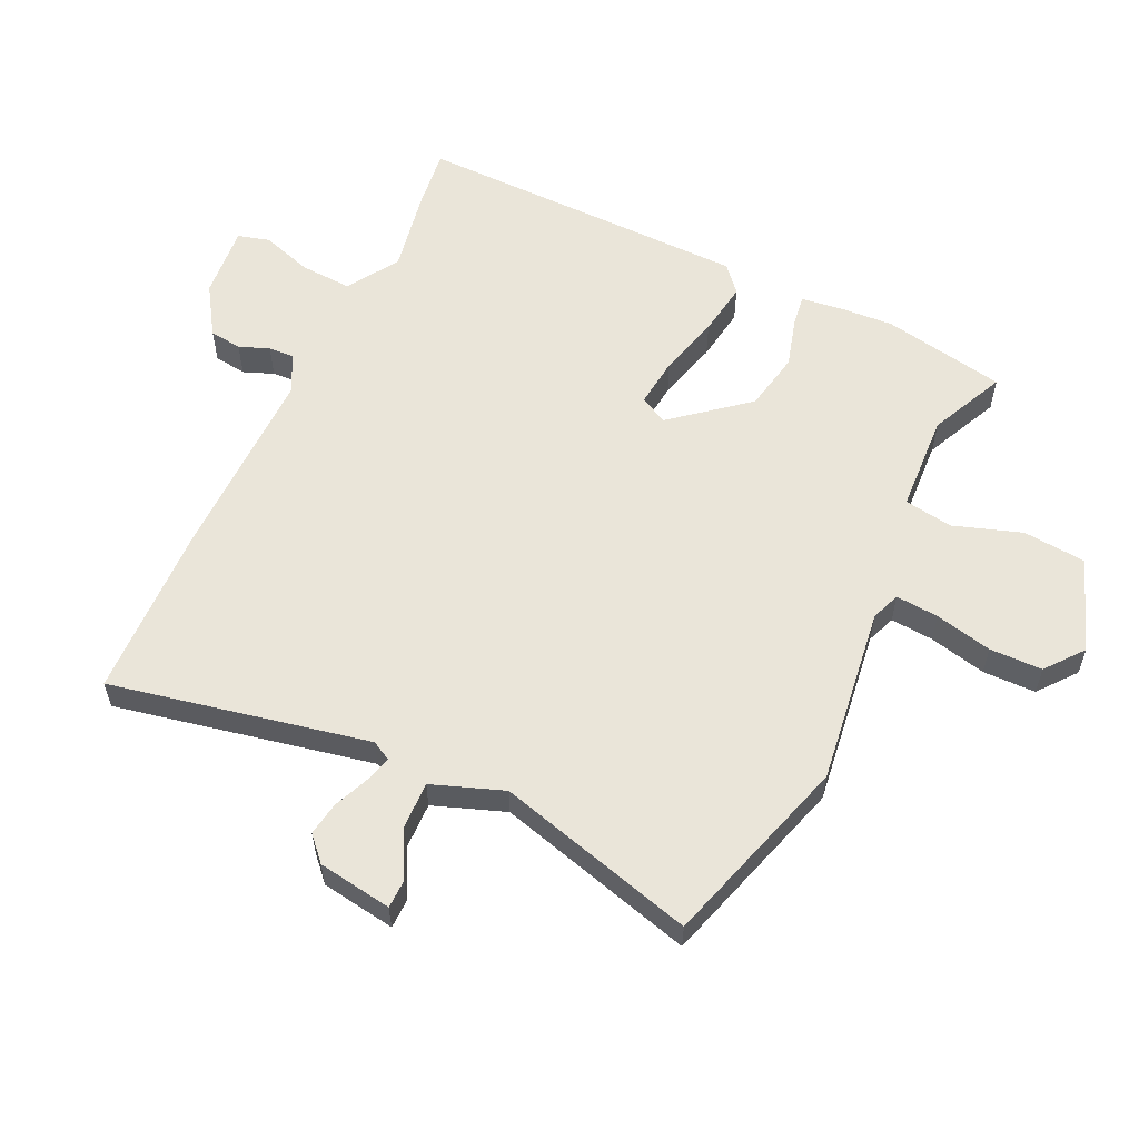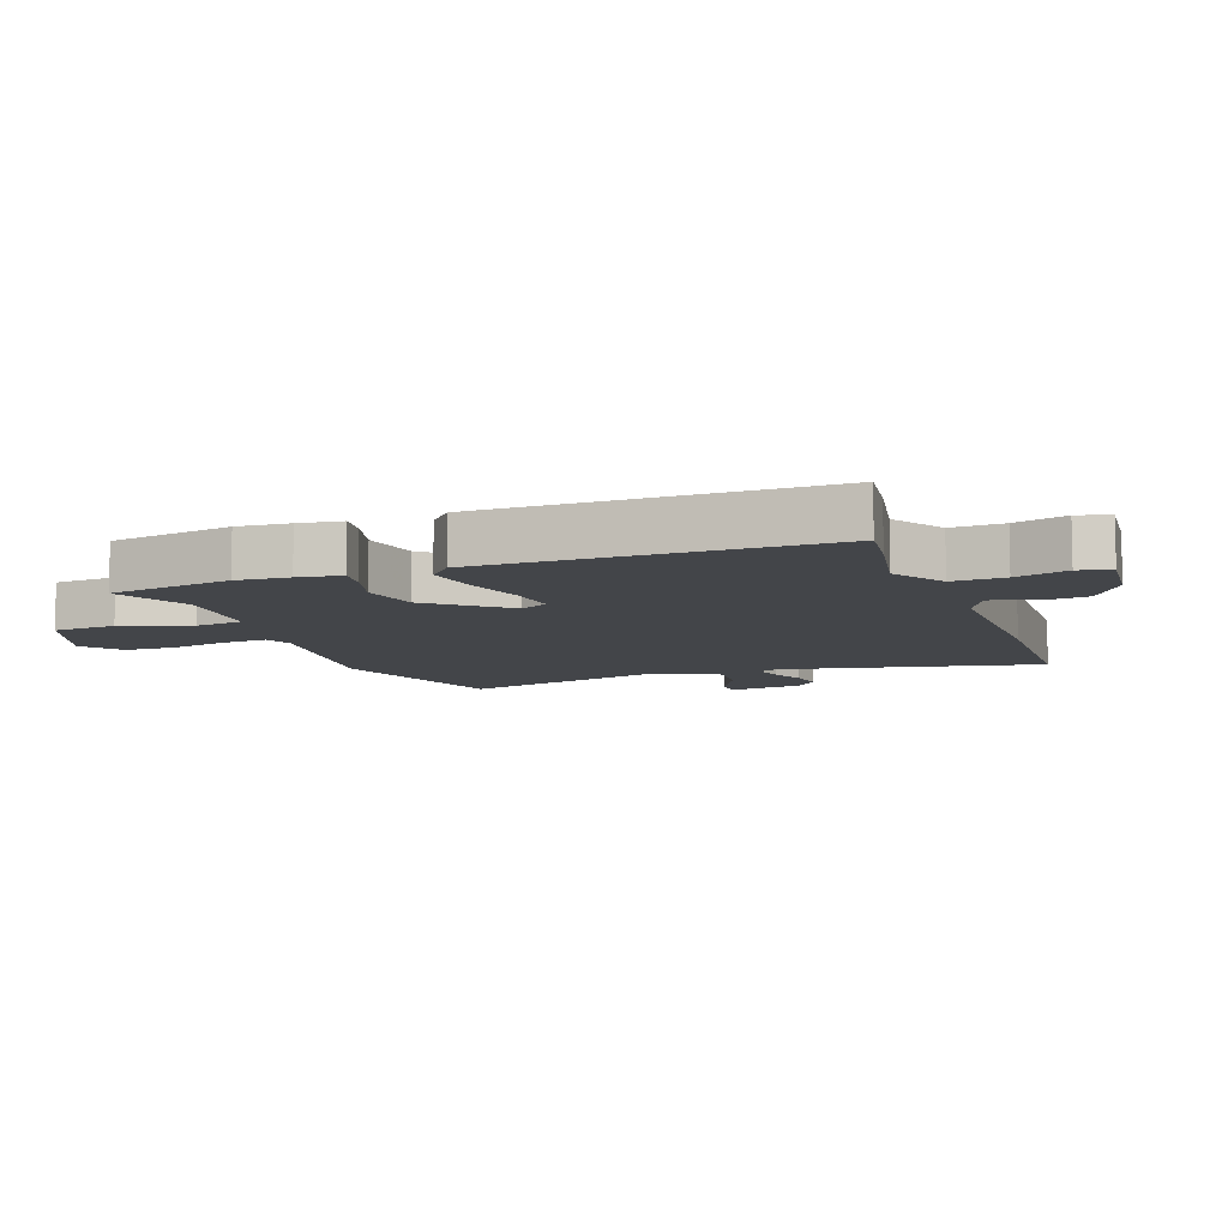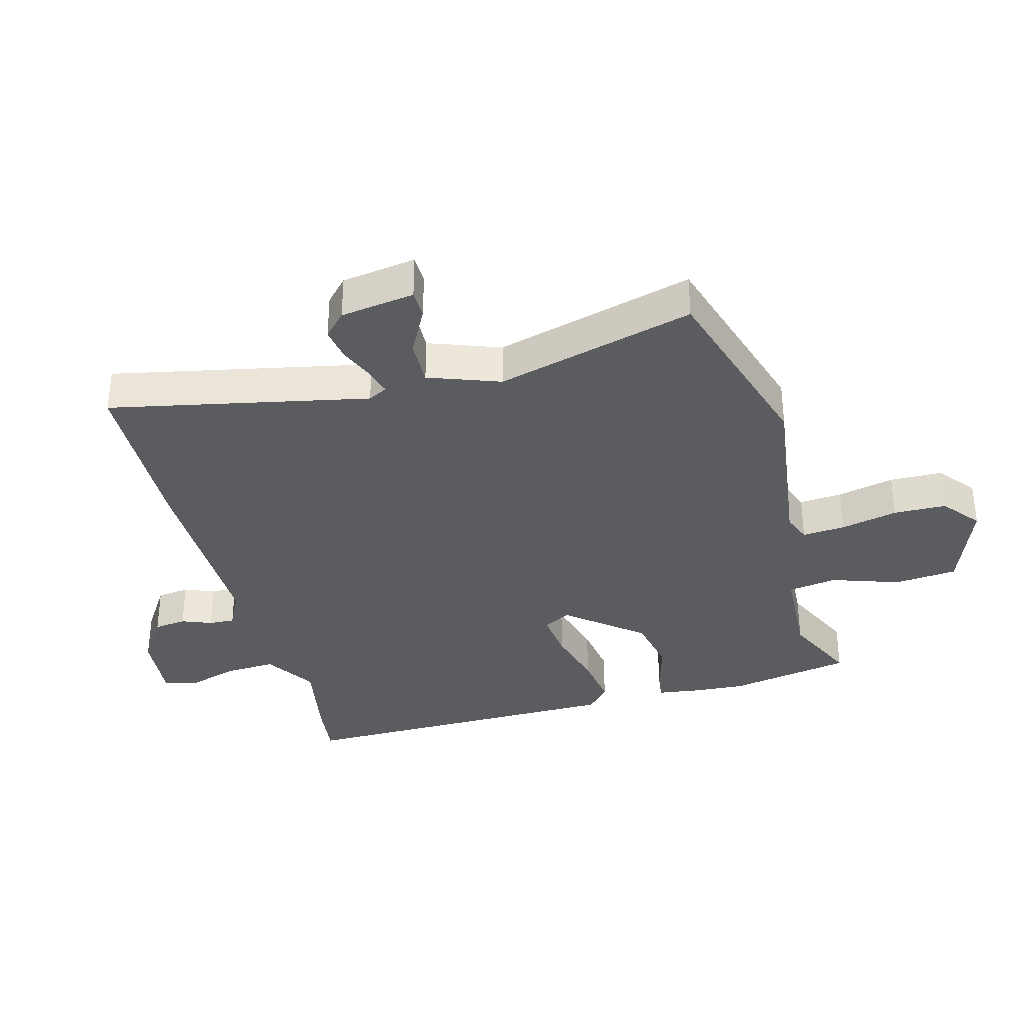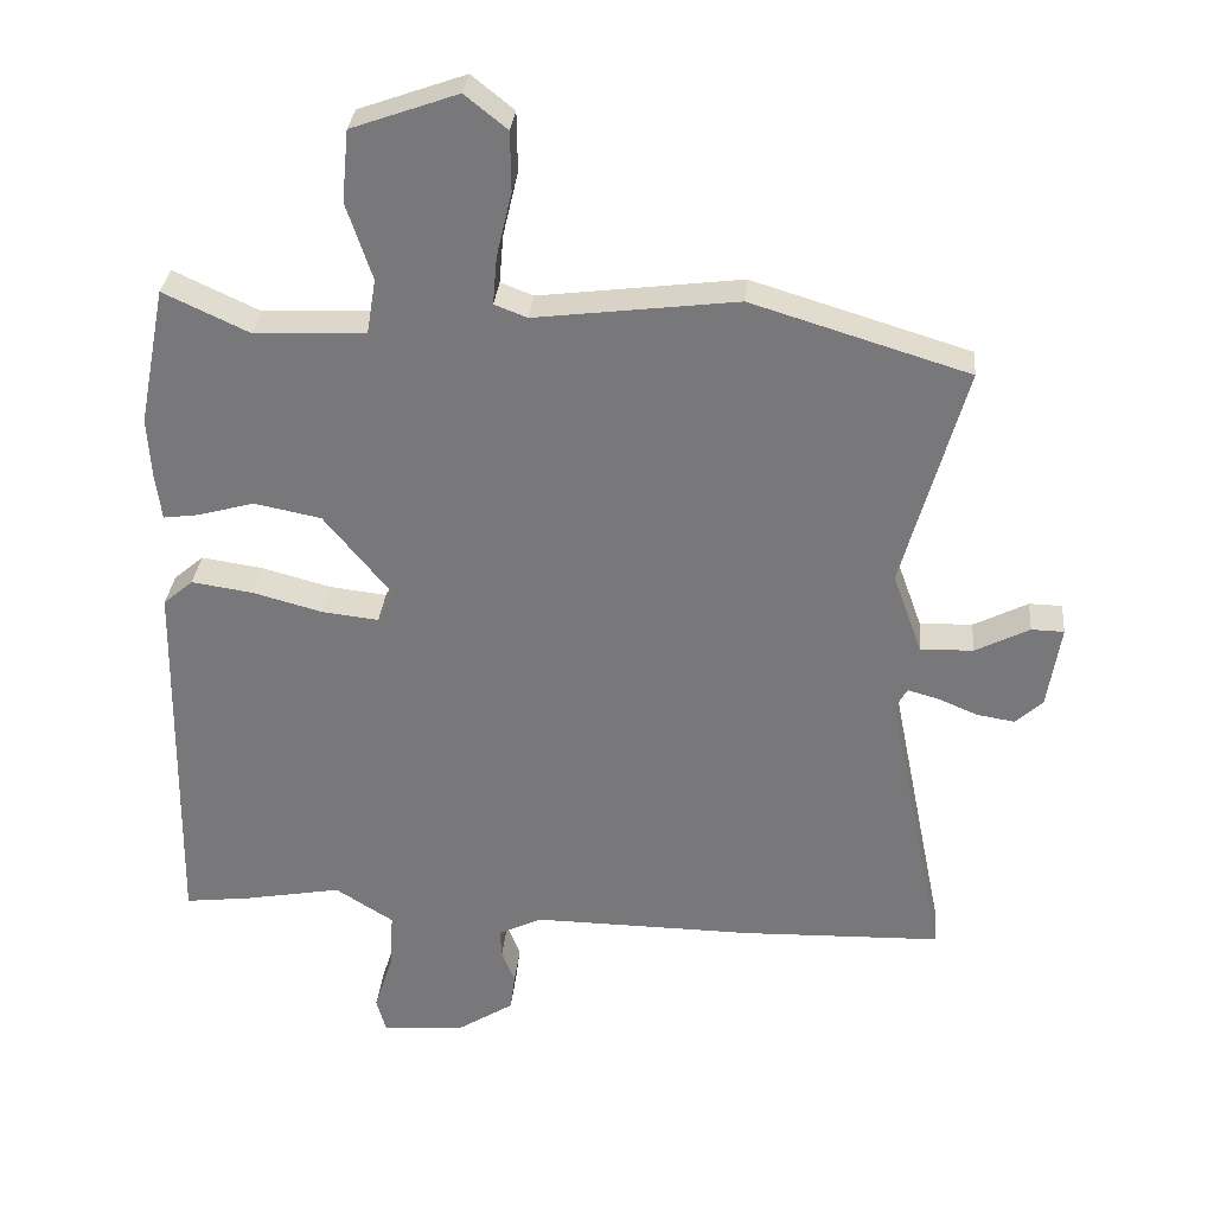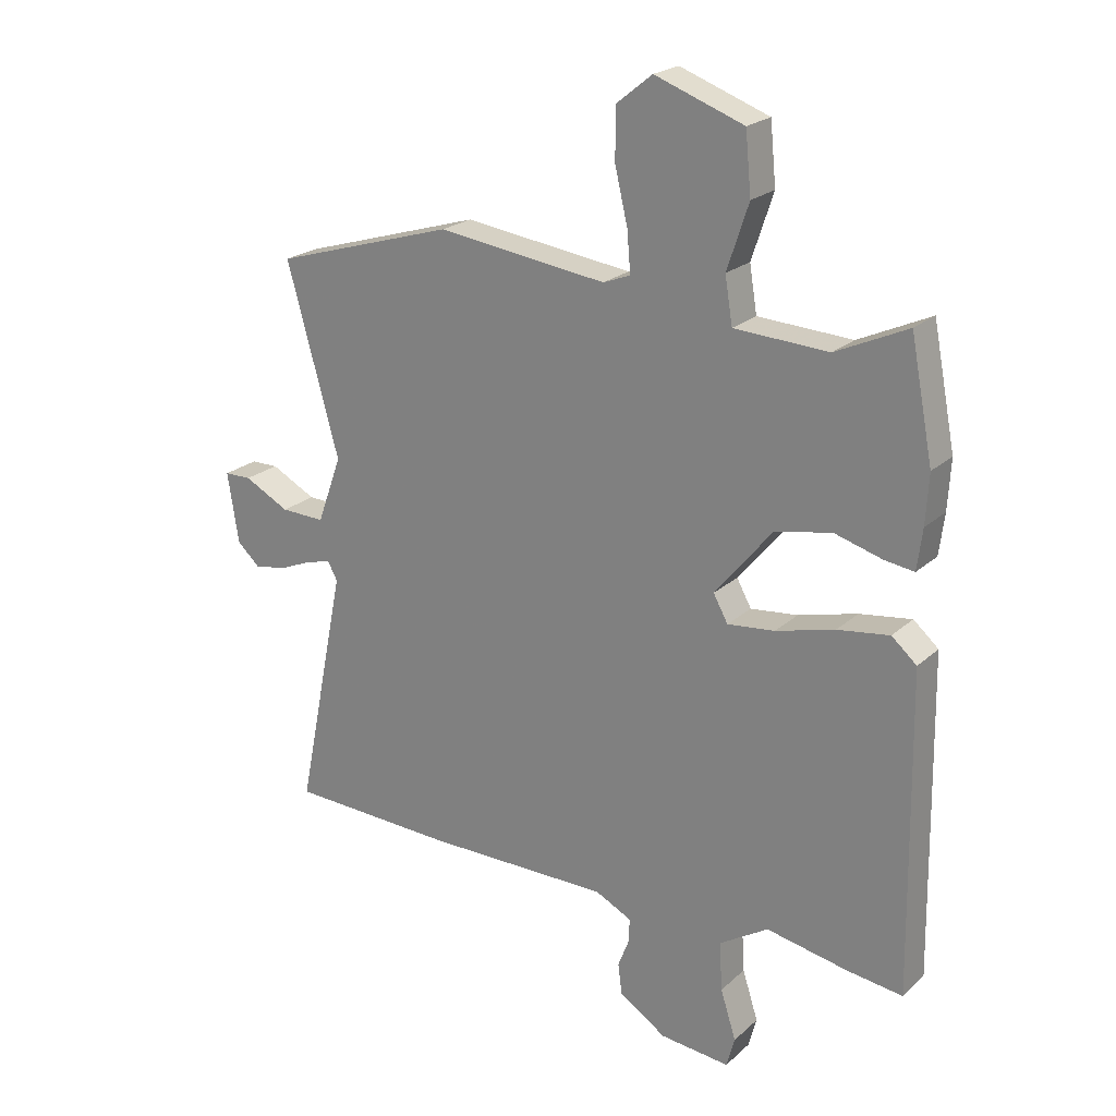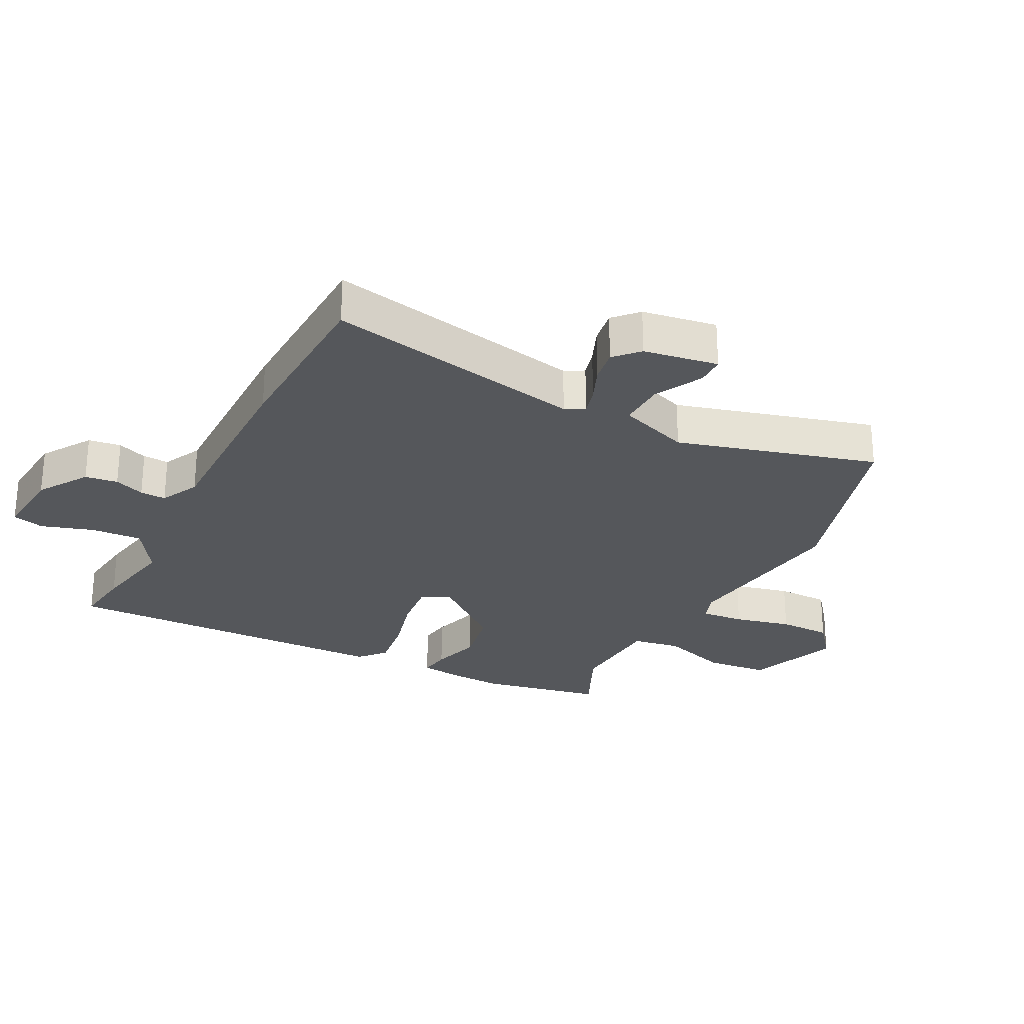
<metadata>
{"format":"obj","ext":"obj","renderer":"f3d","projection":"perspective","resolution":1024,"background":"white","views":[{"elev":57.8,"azim":-64.9,"up":"+Y"},{"elev":-8.7,"azim":109.5,"up":"+Y"},{"elev":-34.4,"azim":-75.2,"up":"+Y"},{"elev":31.7,"azim":-174.7,"up":"+Z"},{"elev":22.3,"azim":34.0,"up":"+Z"},{"elev":-26.7,"azim":-117.3,"up":"+Y"}]}
</metadata>
<code>
v -0.615 0.07 0.465
v -0.303 0.07 0.56
v -0.012 0.07 0.523
v 0.035 0.07 0.541
v 0.029 0.07 0.611
v 0.007 0.07 0.704
v 0.008 0.07 0.79
v 0.069 0.07 0.839
v 0.222 0.07 0.784
v 0.232 0.07 0.681
v 0.195 0.07 0.57
v 0.208 0.07 0.491
v 0.369 0.07 0.483
v 0.492 0.07 0.54
v 0.531 0.07 0.34
v 0.526 0.07 0.255
v 0.517 0.07 0.185
v 0.466 0.07 0.192
v 0.385 0.07 0.215
v 0.288 0.07 0.196
v 0.189 0.07 0.075
v 0.214 0.07 0.03
v 0.295 0.07 0.039
v 0.396 0.07 0.066
v 0.485 0.07 0.079
v 0.528 0.07 0.042
v 0.537 0.07 -0.505
v 0.441 0.07 -0.493
v 0.301 0.07 -0.467
v 0.217 0.07 -0.52
v 0.222 0.07 -0.604
v 0.249 0.07 -0.688
v 0.235 0.07 -0.74
v 0.115 0.07 -0.729
v 0.034 0.07 -0.677
v 0.027 0.07 -0.624
v 0.046 0.07 -0.575
v 0.048 0.07 -0.533
v -0.015 0.07 -0.502
v -0.334 0.07 -0.505
v -0.622 0.07 -0.496
v -0.537 0.07 -0.076
v -0.554 0.07 -0.045
v -0.598 0.07 -0.057
v -0.655 0.07 -0.081
v -0.71 0.07 -0.09
v -0.749 0.07 -0.054
v -0.768 0.07 0.067
v -0.721 0.07 0.068
v -0.643 0.07 0.028
v -0.567 0.07 0.026
v -0.525 0.07 0.142
v -0.615 0 0.465
v -0.303 0 0.56
v -0.012 0 0.523
v 0.035 0 0.541
v 0.029 0 0.611
v 0.007 0 0.704
v 0.008 0 0.79
v 0.069 0 0.839
v 0.222 0 0.784
v 0.232 0 0.681
v 0.195 0 0.57
v 0.208 0 0.491
v 0.369 0 0.483
v 0.492 0 0.54
v 0.531 0 0.34
v 0.526 0 0.255
v 0.517 0 0.185
v 0.466 0 0.192
v 0.385 0 0.215
v 0.288 0 0.196
v 0.189 0 0.075
v 0.214 0 0.03
v 0.295 0 0.039
v 0.396 0 0.066
v 0.485 0 0.079
v 0.528 0 0.042
v 0.537 0 -0.505
v 0.441 0 -0.493
v 0.301 0 -0.467
v 0.217 0 -0.52
v 0.222 0 -0.604
v 0.249 0 -0.688
v 0.235 0 -0.74
v 0.115 0 -0.729
v 0.034 0 -0.677
v 0.027 0 -0.624
v 0.046 0 -0.575
v 0.048 0 -0.533
v -0.015 0 -0.502
v -0.334 0 -0.505
v -0.622 0 -0.496
v -0.537 0 -0.076
v -0.554 0 -0.045
v -0.598 0 -0.057
v -0.655 0 -0.081
v -0.71 0 -0.09
v -0.749 0 -0.054
v -0.768 0 0.067
v -0.721 0 0.068
v -0.643 0 0.028
v -0.567 0 0.026
v -0.525 0 0.142
f 47 48 49 50
f 47 50 51
f 44 45 46 47
f 43 44 47 51
f 42 43 51 52
f 39 40 41 42
f 38 39 42 52
f 34 35 36 37
f 34 37 38
f 31 32 33 34
f 30 31 34 38
f 29 30 38 52
f 23 24 25 26
f 22 23 26 27
f 16 17 18 19
f 16 19 20
f 13 14 15 16
f 12 13 16 20
f 8 9 10 11
f 8 11 12
f 5 6 7 8
f 4 5 8 12
f 3 4 12 20
f 22 27 28 29
f 21 22 29 52
f 3 20 21 52
f 1 2 3 52
f 102 101 100 99
f 103 102 99
f 99 98 97 96
f 103 99 96 95
f 104 103 95 94
f 94 93 92 91
f 104 94 91 90
f 89 88 87 86
f 90 89 86
f 86 85 84 83
f 90 86 83 82
f 104 90 82 81
f 78 77 76 75
f 79 78 75 74
f 71 70 69 68
f 72 71 68
f 68 67 66 65
f 72 68 65 64
f 63 62 61 60
f 64 63 60
f 60 59 58 57
f 64 60 57 56
f 72 64 56 55
f 81 80 79 74
f 104 81 74 73
f 104 73 72 55
f 104 55 54 53
f 1 53 54 2
f 2 54 55 3
f 3 55 56 4
f 4 56 57 5
f 5 57 58 6
f 6 58 59 7
f 7 59 60 8
f 8 60 61 9
f 9 61 62 10
f 10 62 63 11
f 11 63 64 12
f 12 64 65 13
f 13 65 66 14
f 14 66 67 15
f 15 67 68 16
f 16 68 69 17
f 17 69 70 18
f 18 70 71 19
f 19 71 72 20
f 20 72 73 21
f 21 73 74 22
f 22 74 75 23
f 23 75 76 24
f 24 76 77 25
f 25 77 78 26
f 26 78 79 27
f 27 79 80 28
f 28 80 81 29
f 29 81 82 30
f 30 82 83 31
f 31 83 84 32
f 32 84 85 33
f 33 85 86 34
f 34 86 87 35
f 35 87 88 36
f 36 88 89 37
f 37 89 90 38
f 38 90 91 39
f 39 91 92 40
f 40 92 93 41
f 41 93 94 42
f 42 94 95 43
f 43 95 96 44
f 44 96 97 45
f 45 97 98 46
f 46 98 99 47
f 47 99 100 48
f 48 100 101 49
f 49 101 102 50
f 50 102 103 51
f 51 103 104 52
f 52 104 53 1

</code>
